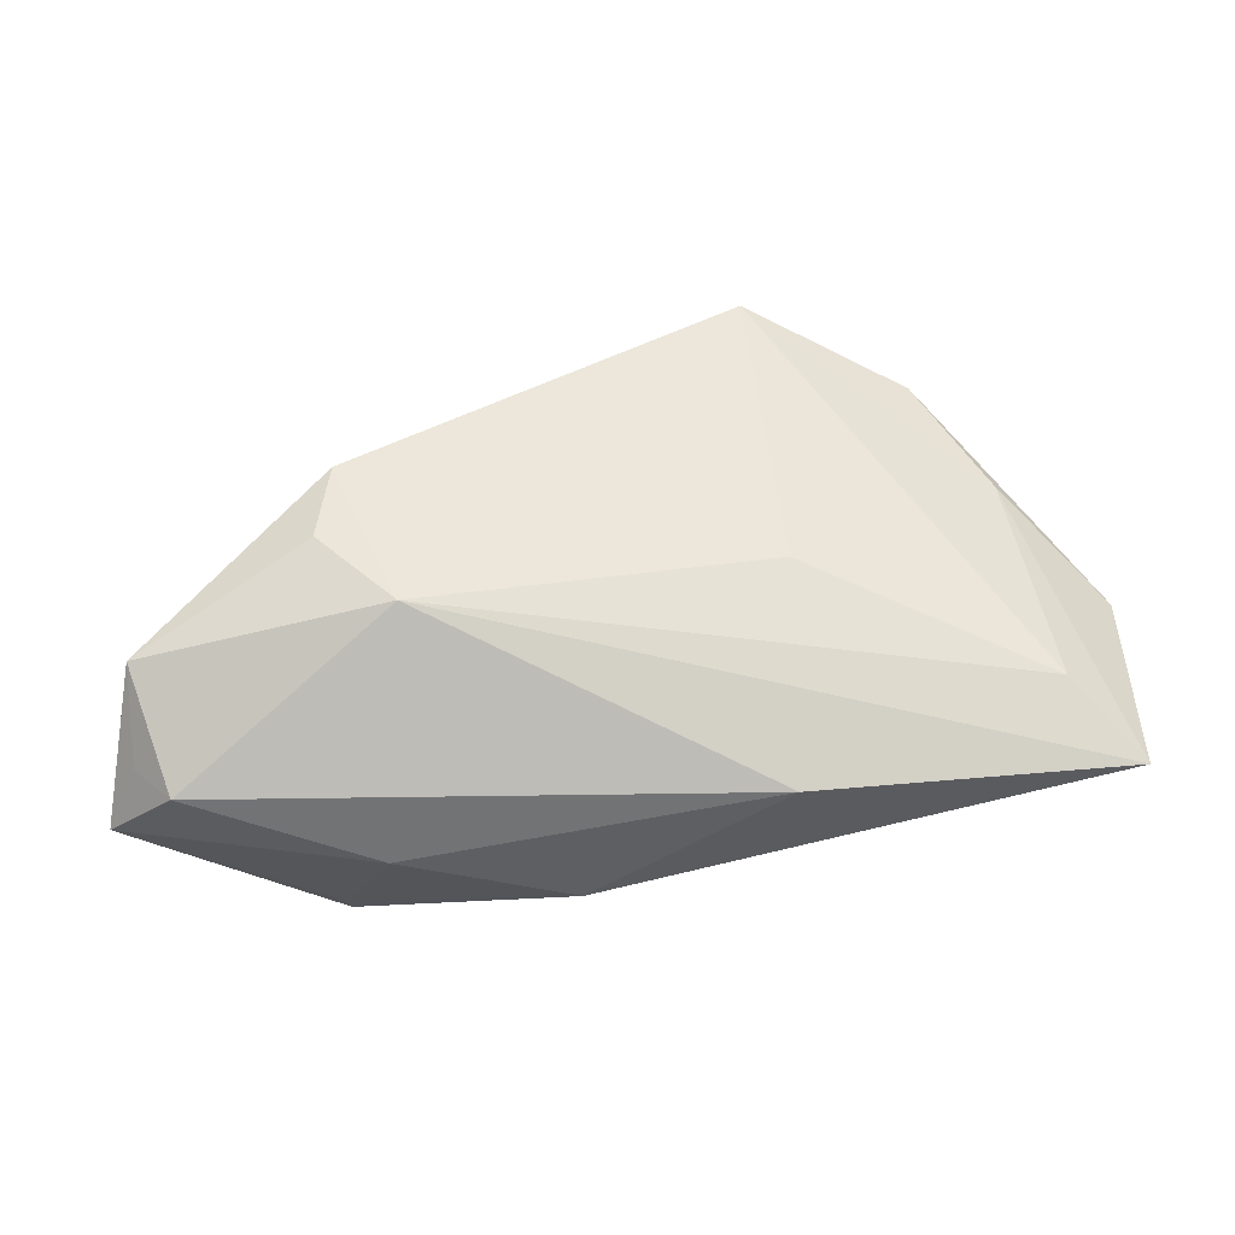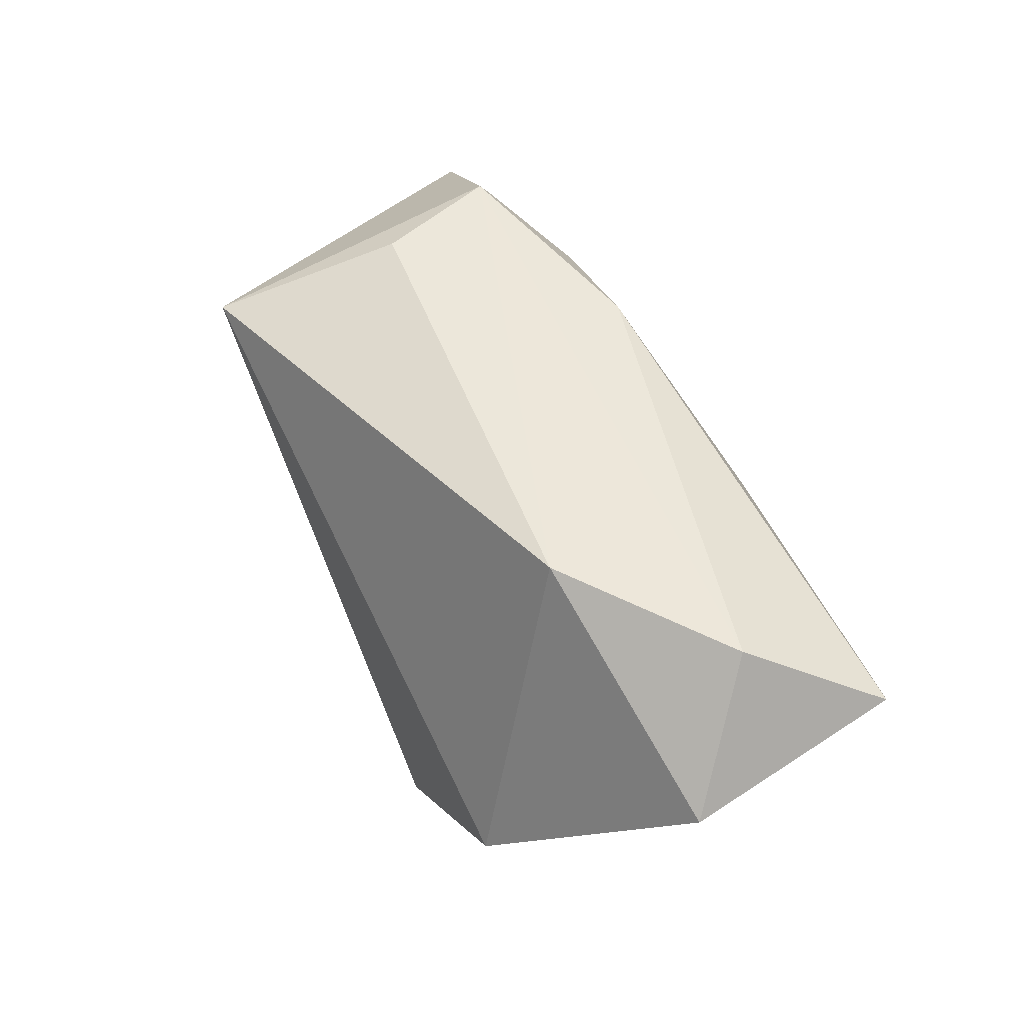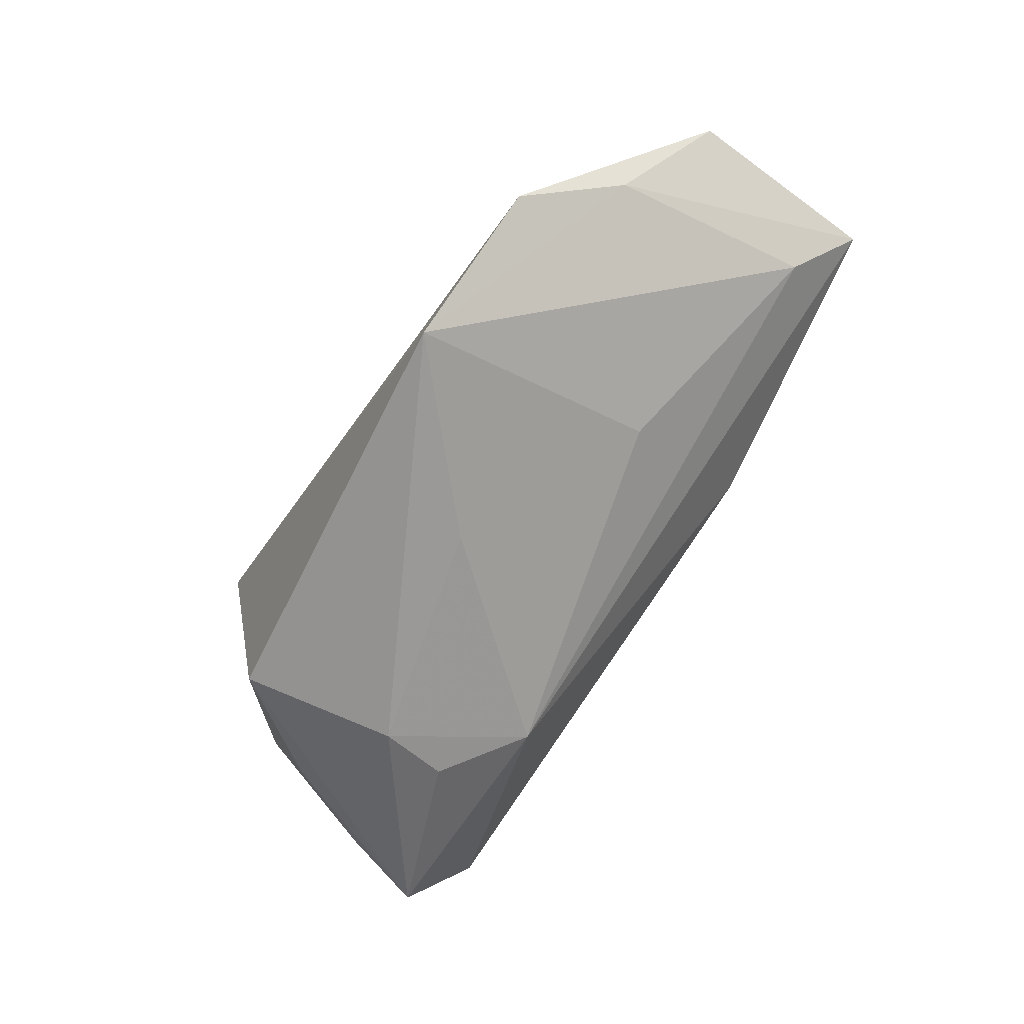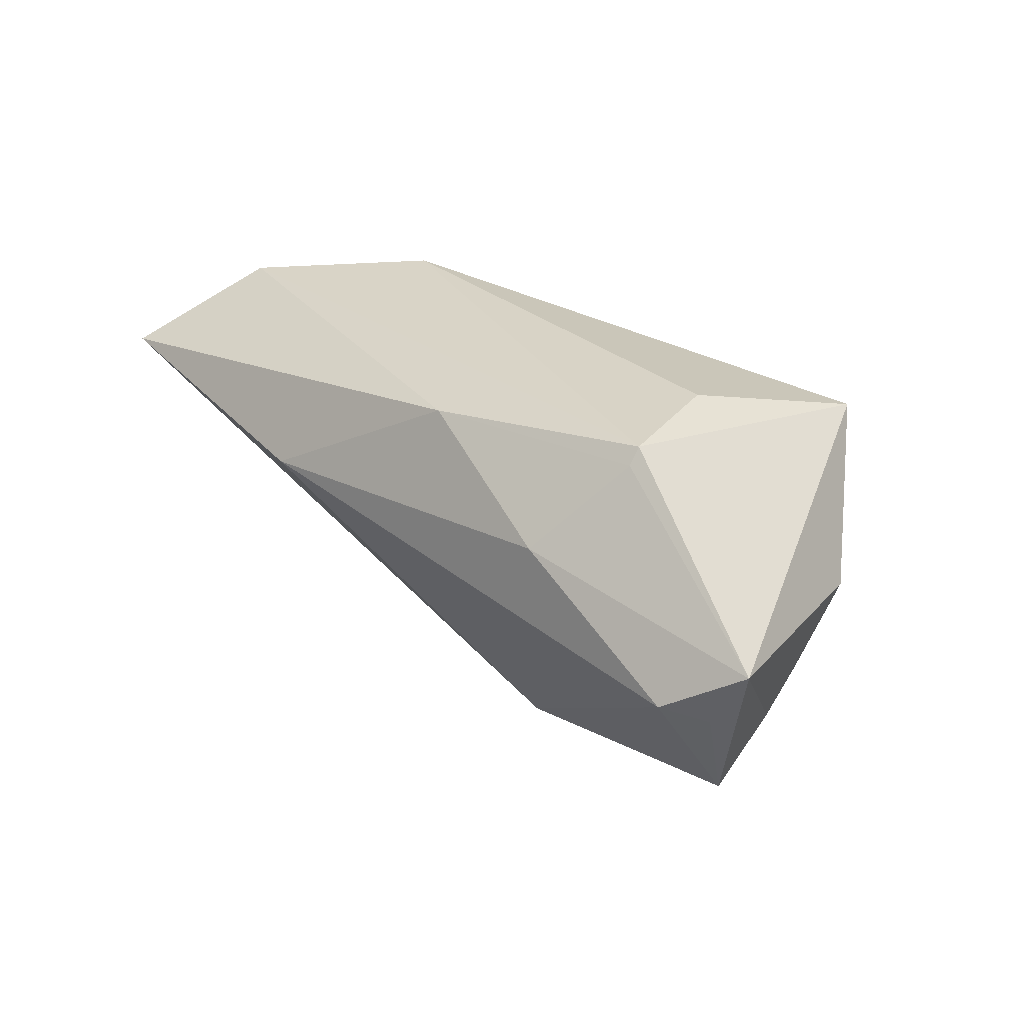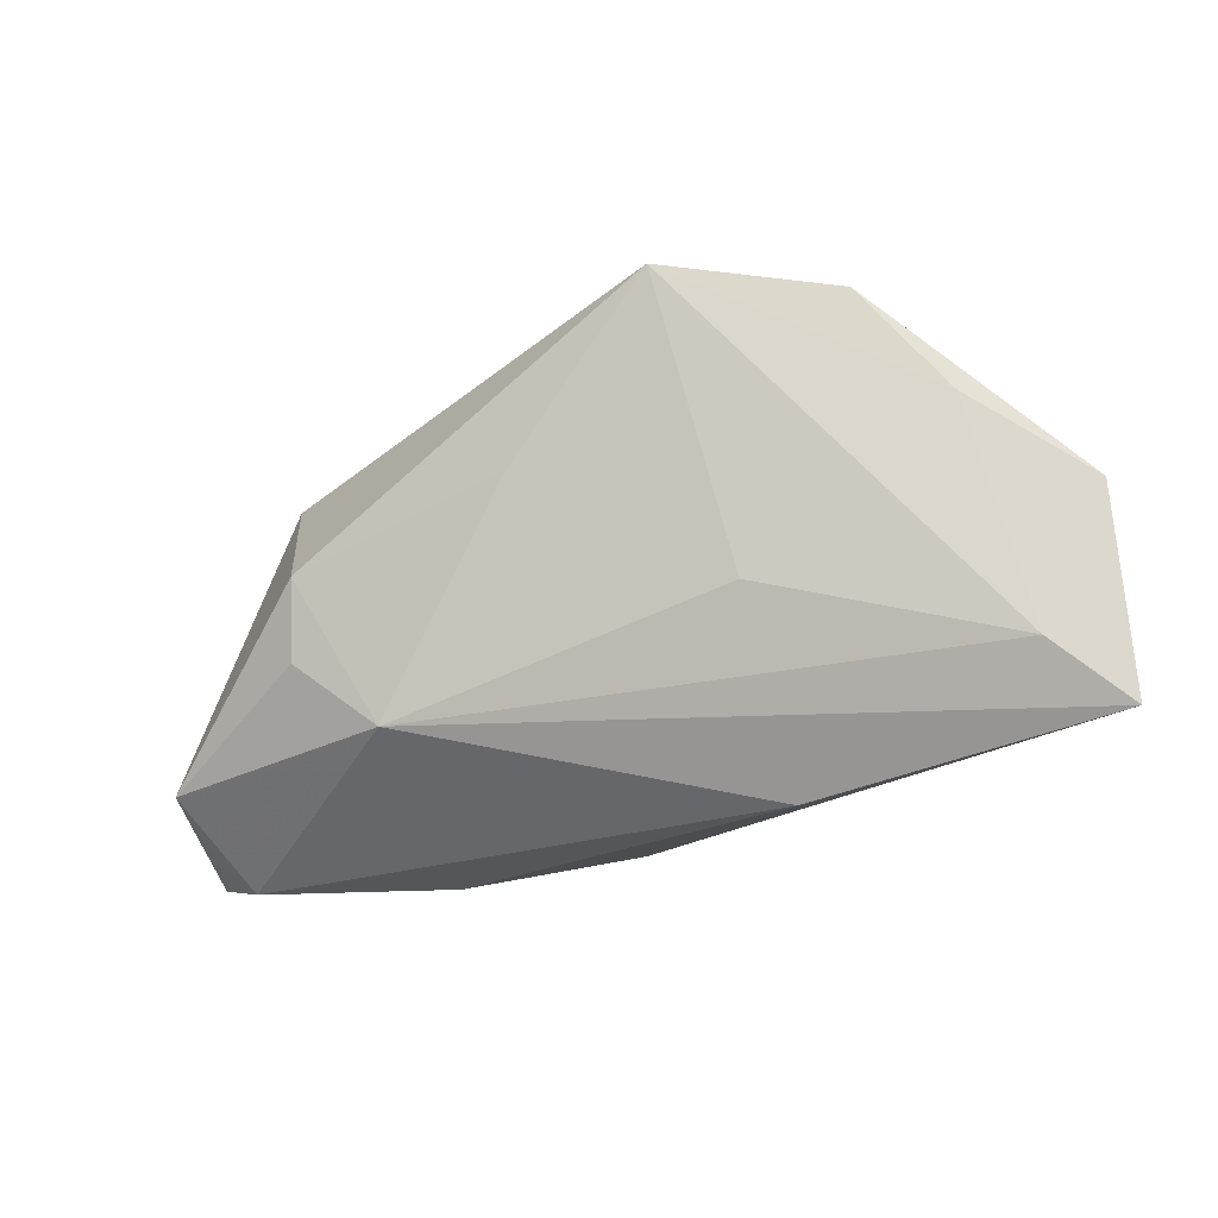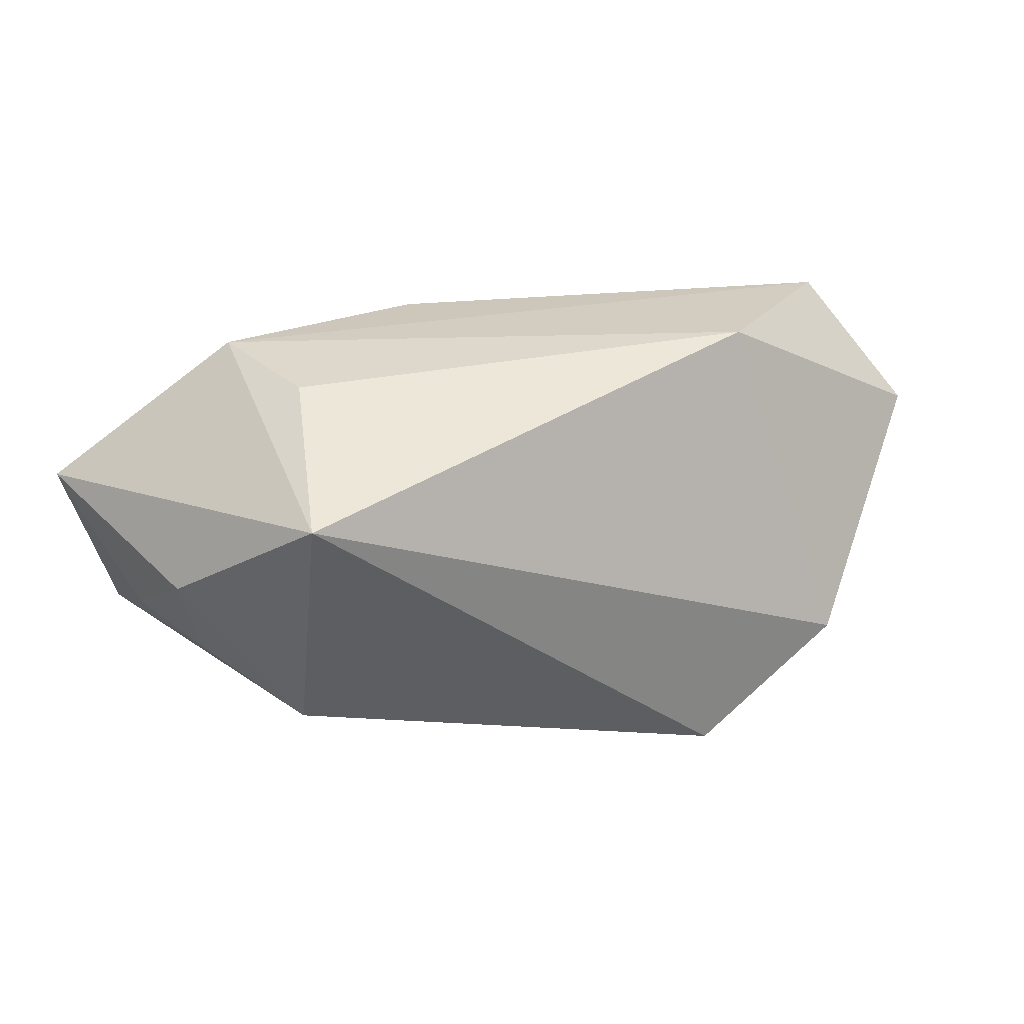
<metadata>
{"format":"obj","ext":"obj","renderer":"f3d","projection":"perspective","resolution":1024,"background":"white","views":[{"elev":-62.3,"azim":7.3,"up":"+Z"},{"elev":51.5,"azim":61.5,"up":"+Y"},{"elev":-75.9,"azim":56.0,"up":"+Y"},{"elev":28.0,"azim":-135.0,"up":"+Y"},{"elev":-32.1,"azim":26.8,"up":"+Z"},{"elev":31.3,"azim":-23.5,"up":"+Y"}]}
</metadata>
<code>
v -0.03245 0.02134 -0.01643
v -0.02877 -0.02418 -0.01013
v 0.02247 -0.0323 0.02562
v -0.04727 -0.001644 -0.02697
v -0.0566 0.004391 -0.02203
v -0.0496 -0.01042 -0.008461
v 0.05109 -0.009598 0.01299
v -0.04431 -0.01163 0.004078
v -0.02469 0.01052 -0.02589
v -0.03487 -0.01628 0.01822
v 0.06365 0.004999 0.005987
v 0.001557 -0.02725 0.006282
v 0.04238 -0.01904 0.02454
v -0.04771 0.001065 0.008087
v -0.01922 -0.01908 -0.01856
v 0.03288 0.02337 0.01004
v -0.05185 -0.00363 -0.02271
v 0.06275 0.01114 -0.02135
v 0.05476 0.002002 -0.01487
v -0.003785 0.02091 -0.02135
v -0.03434 0.01639 0.02576
v -0.03243 0.02337 -0.01484
v 0.02268 0.006247 -0.02697
v -0.05072 -0.01547 -0.01885
v 0.02469 -0.01341 -0.007531
v 0.05335 0.02079 -0.005163
v -0.02771 0.02337 0.001737
v -0.0268 -0.02841 -0.0008665
f 3 21 10
f 13 21 3
f 5 21 22
f 14 21 5
f 14 10 21
f 6 14 5
f 3 10 28
f 7 13 3
f 11 13 7
f 7 18 11
f 16 13 11
f 21 13 16
f 23 18 15
f 20 18 23
f 5 22 1
f 1 22 20
f 10 14 8
f 14 6 8
f 3 28 12
f 12 28 15
f 12 25 3
f 15 25 12
f 24 6 5
f 24 28 10
f 10 8 24
f 24 8 6
f 15 18 19
f 19 25 15
f 3 25 19
f 19 7 3
f 18 7 19
f 26 18 20
f 20 22 26
f 22 16 26
f 11 18 26
f 26 16 11
f 27 22 21
f 21 16 27
f 27 16 22
f 20 23 9
f 5 1 9
f 9 1 20
f 15 28 2
f 2 24 15
f 28 24 2
f 17 24 5
f 5 9 4
f 4 17 5
f 4 9 23
f 4 23 15
f 15 24 4
f 24 17 4

</code>
